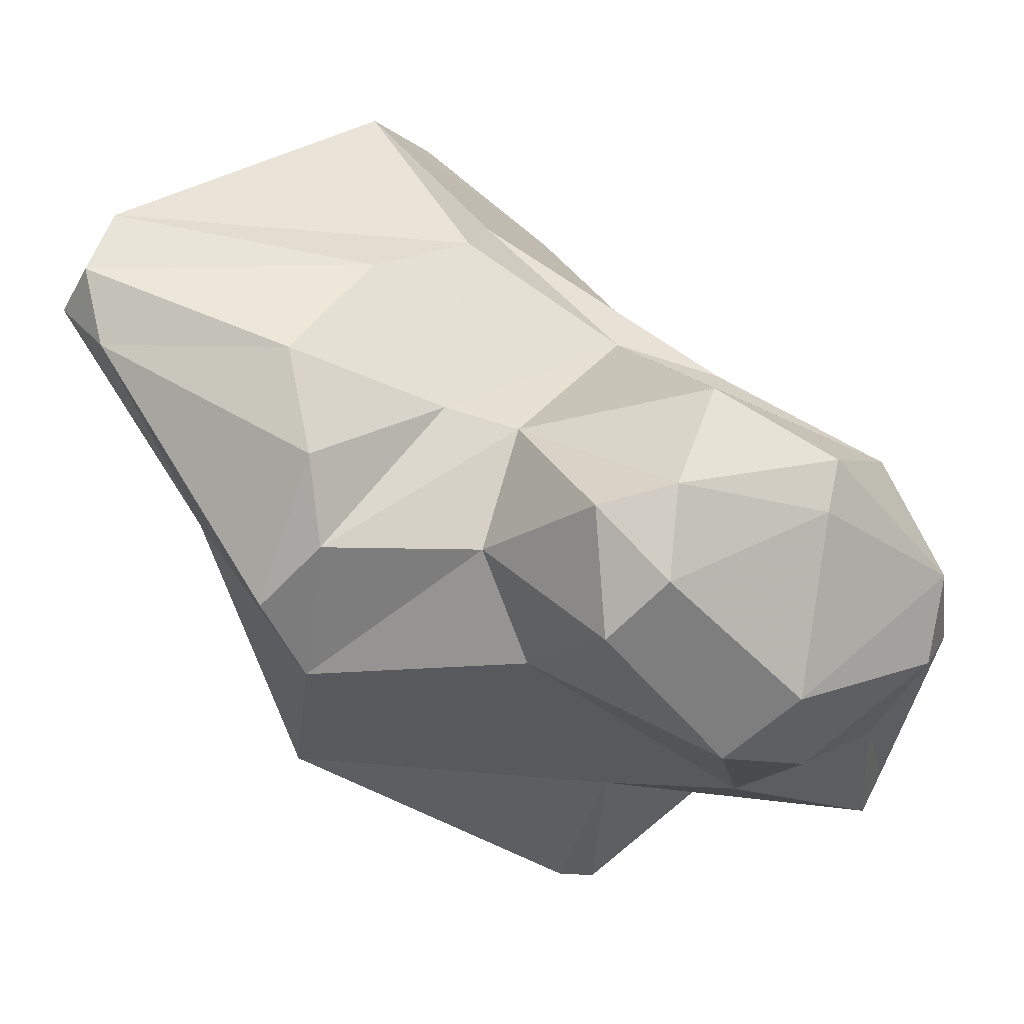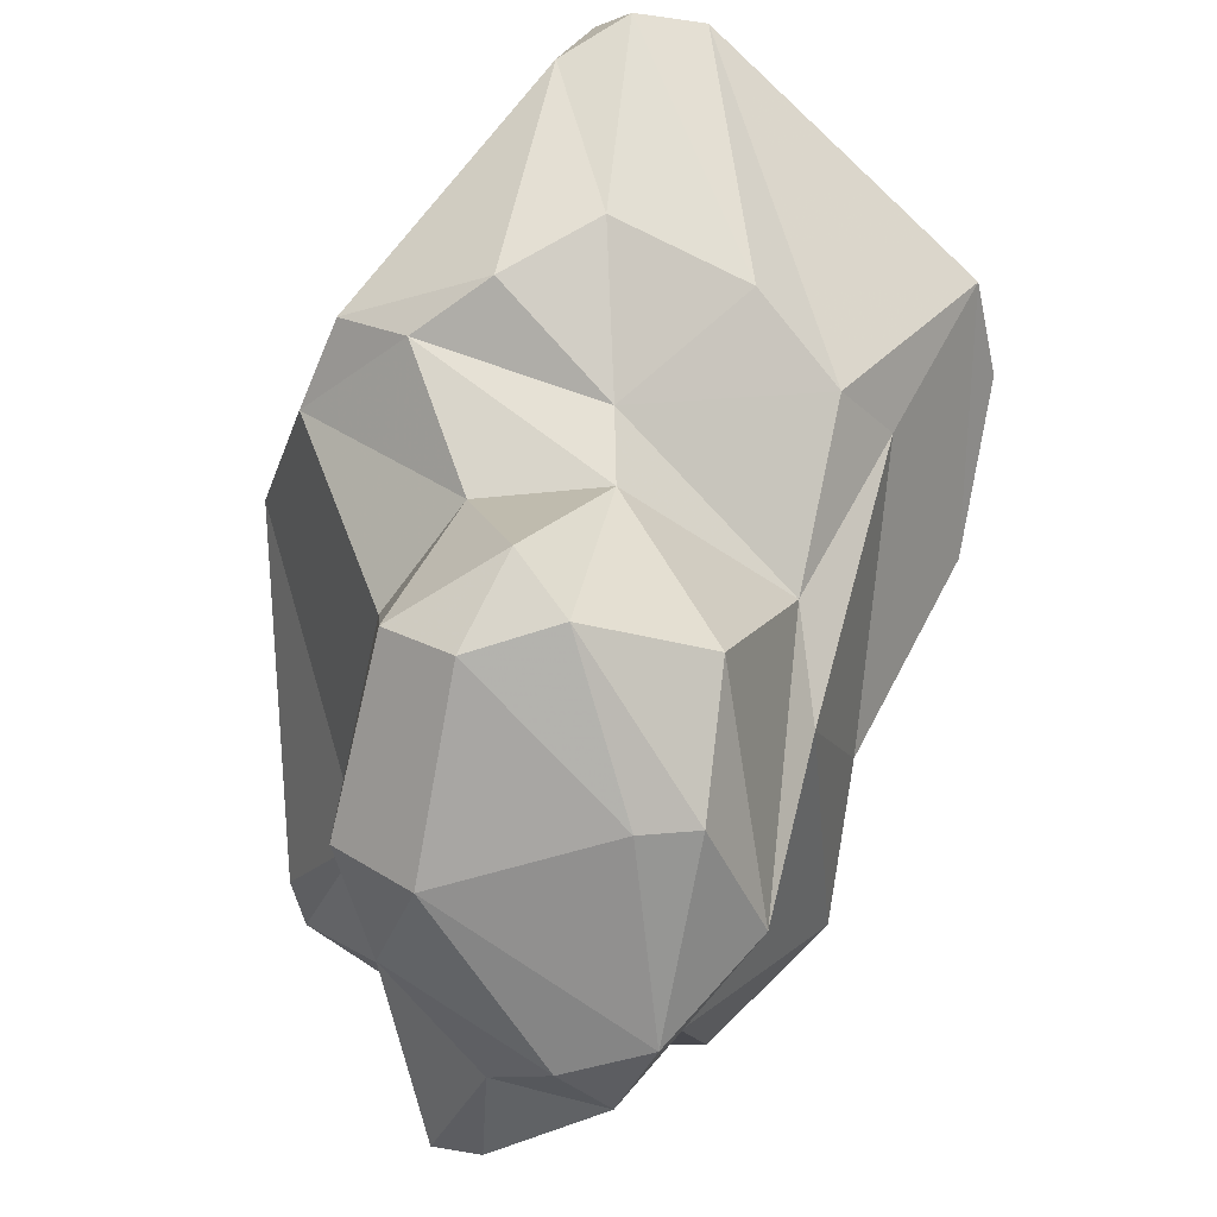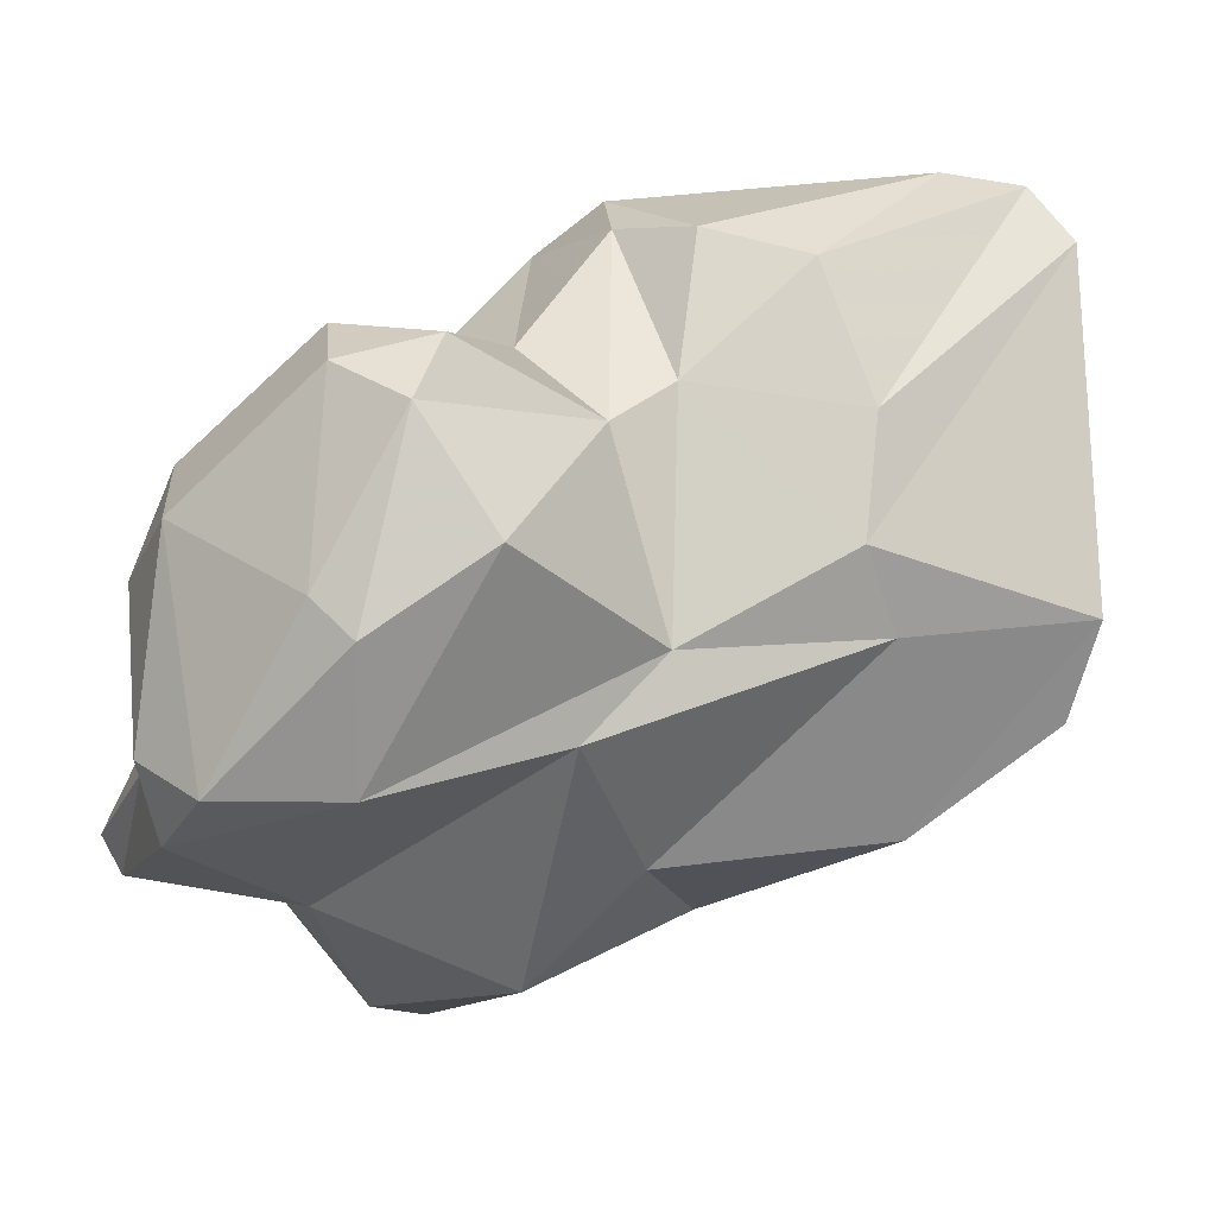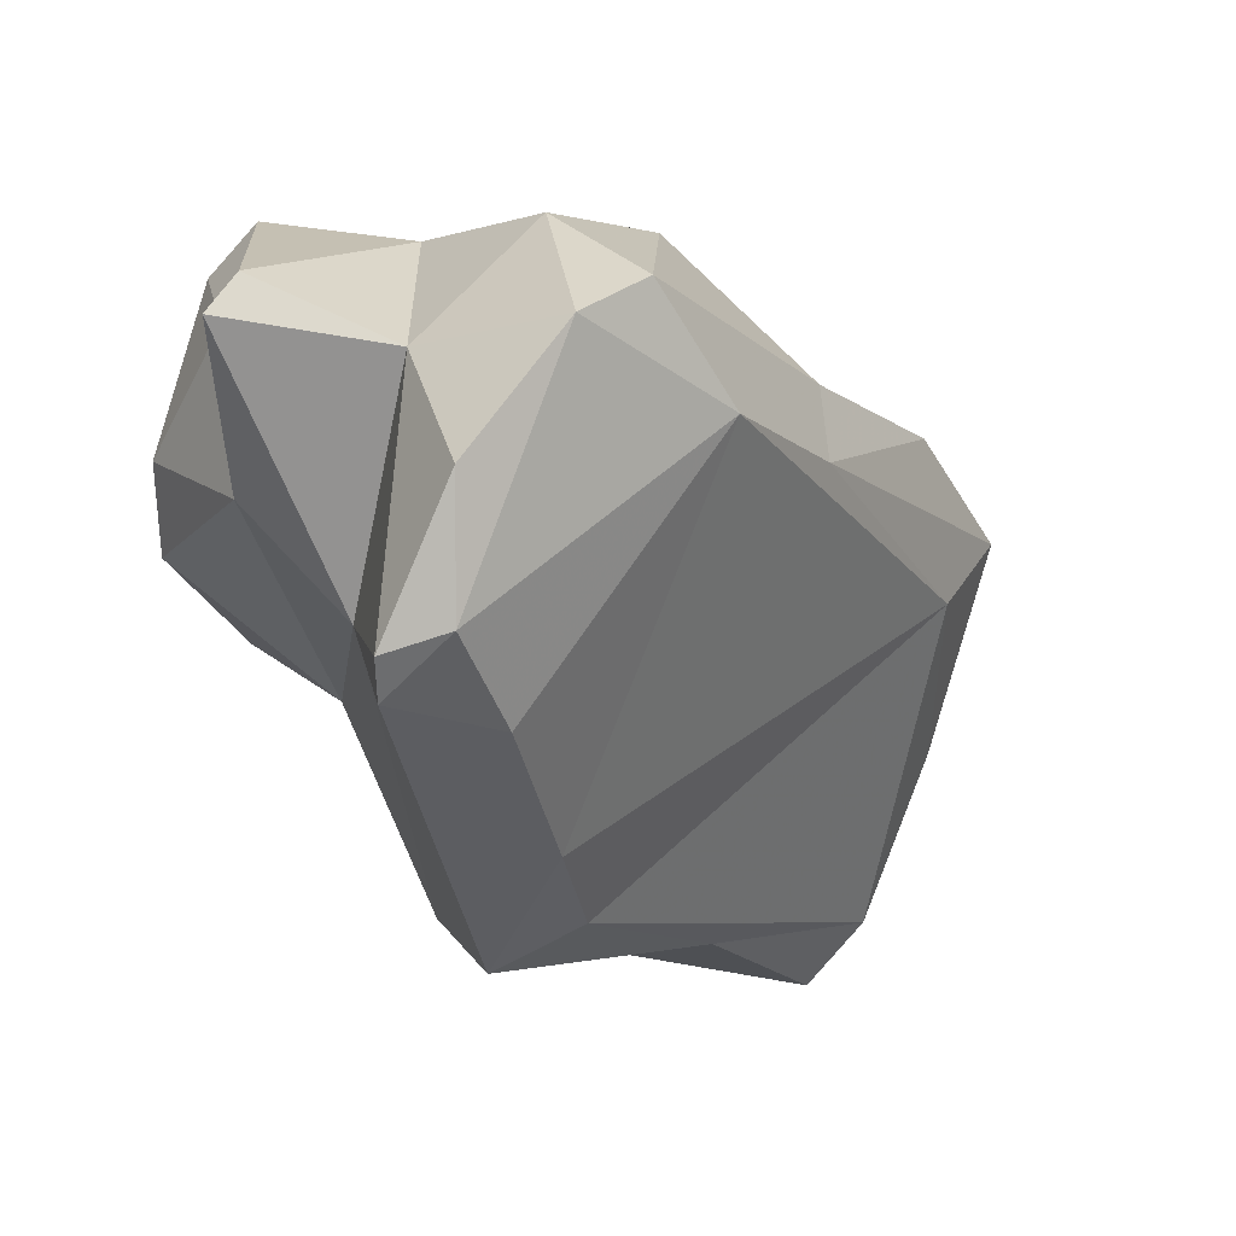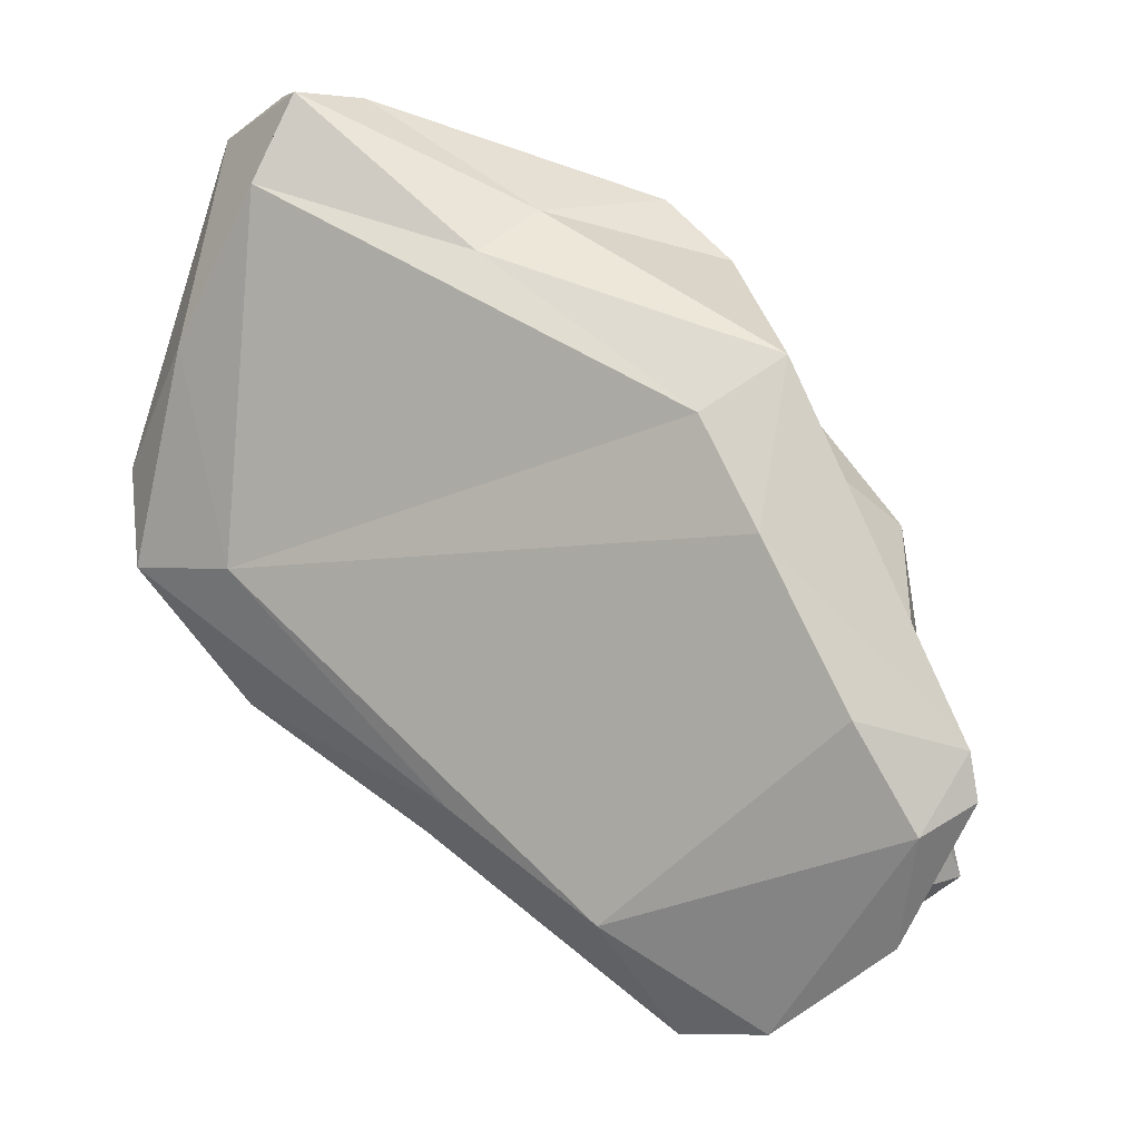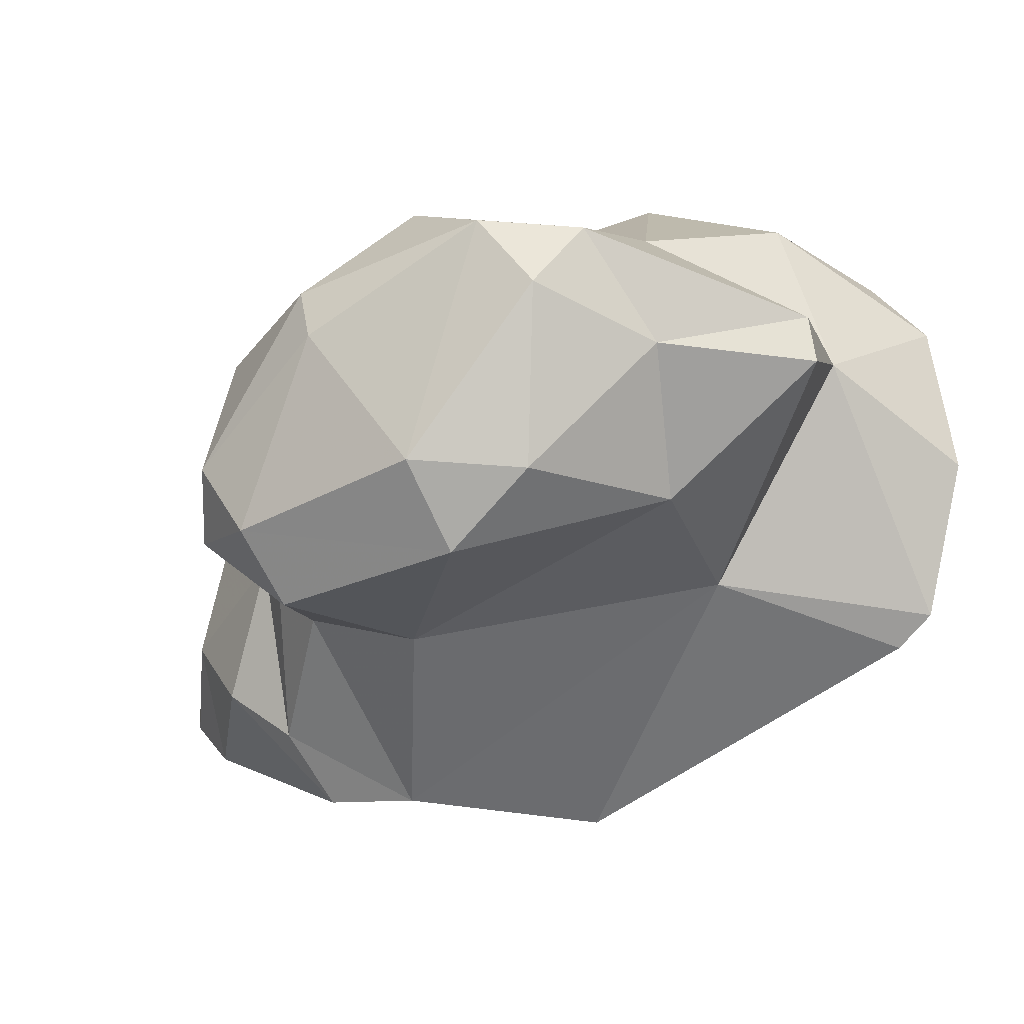
<metadata>
{"format":"obj","ext":"obj","renderer":"f3d","projection":"perspective","resolution":1024,"background":"white","views":[{"elev":73.5,"azim":65.6,"up":"+Z"},{"elev":67.0,"azim":136.2,"up":"+Z"},{"elev":52.8,"azim":-171.7,"up":"+Z"},{"elev":-3.8,"azim":154.3,"up":"+Y"},{"elev":-49.4,"azim":-9.4,"up":"+Z"},{"elev":12.9,"azim":68.2,"up":"+Y"}]}
</metadata>
<code>
v 151.6 307 79.82
v 150.5 311.8 79.59
v 154.1 299.8 83.08
v 151.1 313.4 76.89
v 152.3 302.5 84.18
v 153.7 301 84.63
v 161 314.5 69.36
v 155 316.1 74.36
v 153.2 301.9 81.09
v 156.1 300.5 84.34
v 157 312.4 82.41
v 157.1 309.1 84.07
v 160.6 316.8 70.57
v 166.1 302.3 73.55
v 159.8 301.4 78.59
v 161.5 301.1 80.55
v 155.9 313.5 80.08
v 162.3 309.2 84.39
v 159.1 305.6 85.83
v 161.8 318.4 74.95
v 161.6 315.5 81.06
v 168.1 304.1 70.92
v 165.5 315.1 66.07
v 162.4 304.8 85.68
v 164.8 304.1 84.43
v 164.9 320.7 71.67
v 163.9 310.9 84.48
v 165.4 301.7 83.13
v 153.8 311.3 75.02
v 163.6 318.2 80.11
v 165.6 316.5 86.1
v 168.6 321.4 81.24
v 166.8 308.5 84.12
v 168.9 319.2 84.93
v 168.4 301 74.94
v 167.4 302.2 81.08
v 168.4 318.2 65.09
v 167.9 311.5 87.86
v 170.7 317 64.39
v 171.3 310.3 86.37
v 168.3 313.9 87.97
v 169.3 320.4 69.21
v 171.1 307.2 67.26
v 170.1 308.5 81.88
v 174 321.4 77.99
v 172.7 321.6 80.75
v 170.3 318.1 85.15
v 170.7 312.5 87.49
v 170.6 320.5 74.44
v 173.6 313.3 64.81
v 173.1 310.1 72.95
v 173.3 309.5 65.4
v 173.1 316.7 69.15
v 174.5 307.8 67.29
v 175.3 312.5 82.56
v 174.8 315.2 83.74
v 175 308.9 66.46
v 174.8 320.1 79.89
v 175.6 318.2 76.35
v 176.5 318.8 71.98
v 177.4 317.7 72.13
v 176.1 315 80.56
v 175.4 313.5 75.73
g foo
f 16 10 3
f 10 6 3
f 16 3 15
f 16 15 35
f 6 5 3
f 9 15 3
f 35 15 14
f 3 5 1
f 9 3 1
f 14 15 9
f 35 14 22
f 54 35 22
f 29 9 1
f 43 54 22
f 5 2 1
f 14 9 29
f 22 14 29
f 52 54 43
f 54 52 57
f 29 1 4
f 43 22 23
f 1 2 4
f 23 22 29
f 52 43 23
f 57 52 50
f 7 29 4
f 2 8 4
f 4 8 7
f 23 29 7
f 39 50 52
f 13 7 8
f 39 52 23
f 39 23 37
f 13 37 7
f 7 37 23
f 16 28 10
f 28 24 10
f 6 10 19
f 24 19 10
f 28 16 36
f 16 35 36
f 12 5 6
f 19 12 6
f 36 35 51
f 35 54 51
f 12 11 5
f 11 2 5
f 57 51 54
f 17 2 11
f 53 51 57
f 50 53 57
f 17 8 2
f 8 17 20
f 20 13 8
f 39 53 50
f 26 13 20
f 37 13 26
f 39 37 42
f 39 42 53
f 42 37 26
f 25 24 28
f 28 36 25
f 33 25 36
f 18 19 24
f 18 24 25
f 18 12 19
f 27 18 25
f 27 25 33
f 44 33 36
f 44 36 51
f 51 63 44
f 11 12 18
f 21 11 18
f 27 21 18
f 17 11 21
f 30 17 21
f 61 51 53
f 61 63 51
f 20 17 30
f 61 53 60
f 49 26 30
f 53 49 60
f 26 20 30
f 53 42 49
f 42 26 49
f 38 27 33
f 40 33 44
f 40 38 33
f 27 38 41
f 40 44 55
f 55 44 63
f 41 31 27
f 55 63 62
f 27 31 21
f 63 59 62
f 31 32 21
f 58 62 59
f 30 21 32
f 61 59 63
f 45 58 59
f 59 60 45
f 60 59 61
f 32 49 30
f 32 45 49
f 49 45 60
f 48 38 40
f 41 38 48
f 40 55 48
f 47 41 48
f 56 48 55
f 34 31 41
f 47 34 41
f 47 48 56
f 55 62 56
f 46 47 56
f 58 46 56
f 62 58 56
f 32 31 34
f 46 34 47
f 46 32 34
f 45 46 58
f 45 32 46
g

</code>
